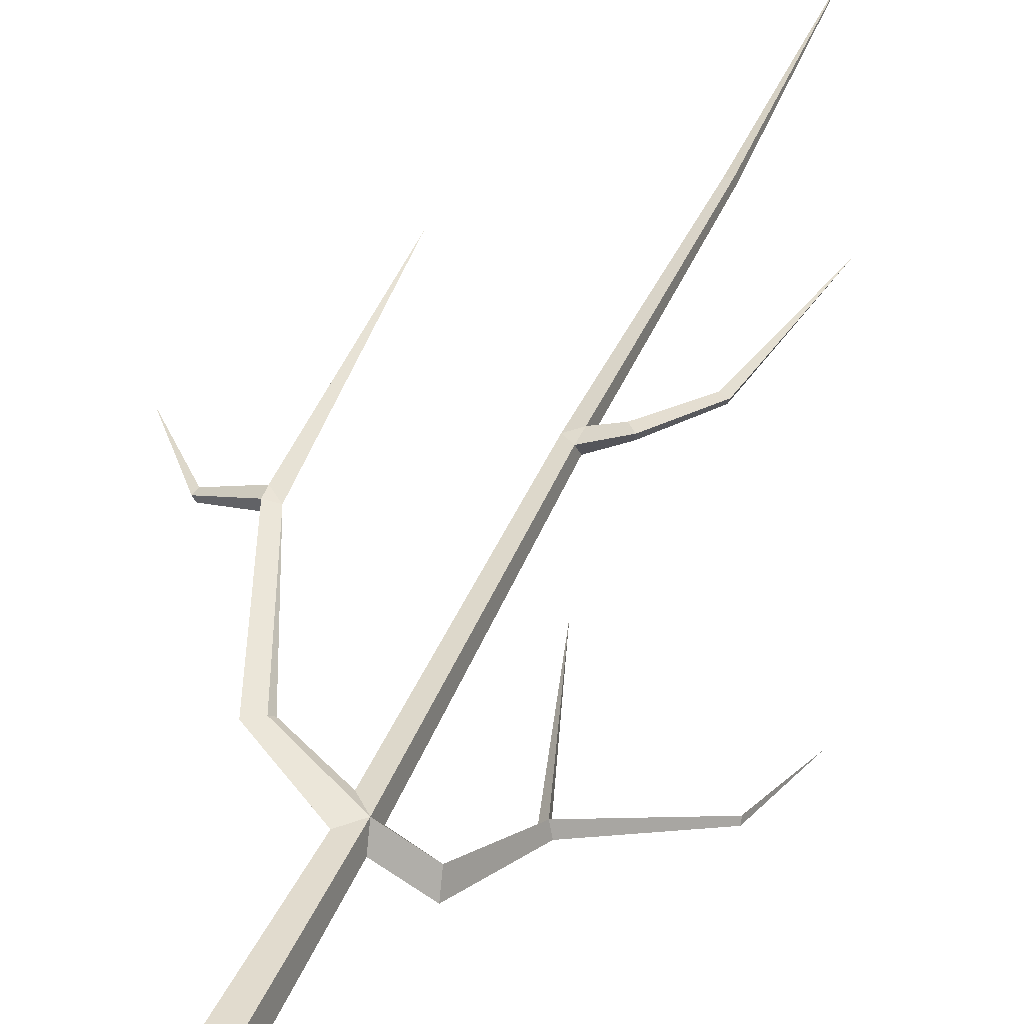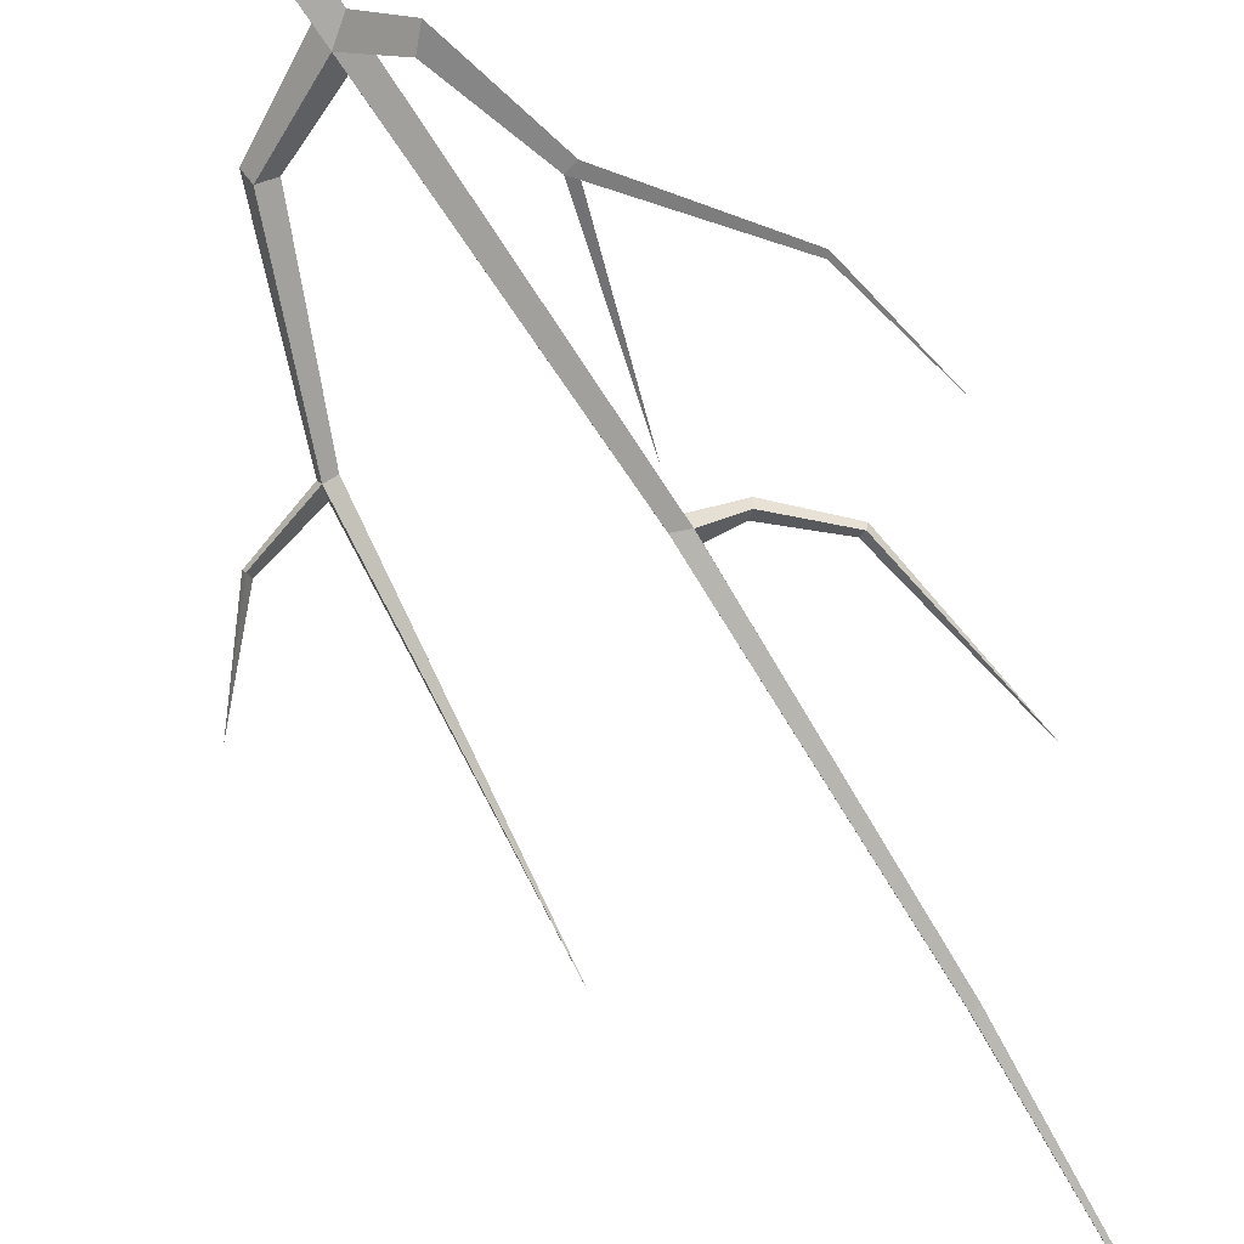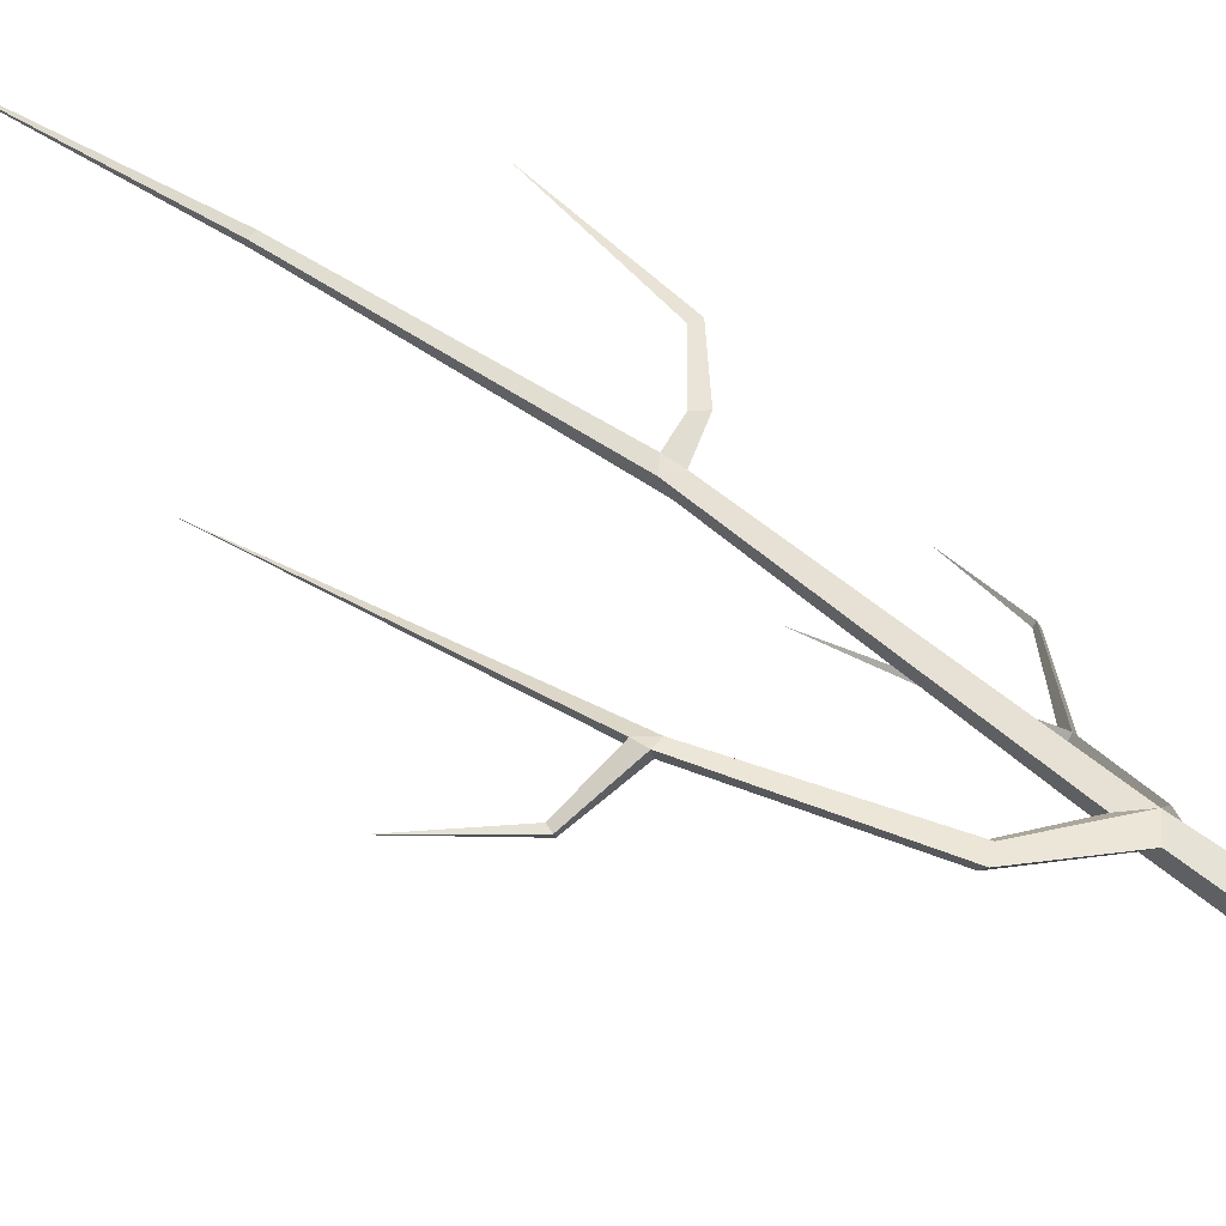
<metadata>
{"format":"obj","ext":"obj","renderer":"f3d","projection":"perspective","resolution":1024,"background":"white","views":[{"elev":43.2,"azim":23.2,"up":"+Z"},{"elev":-70.8,"azim":33.5,"up":"+Z"},{"elev":47.3,"azim":-45.5,"up":"+Z"}]}
</metadata>
<code>
g Random_Tree_NoLeaves_s_02
v 0.04585 0 -0.03211
v -0.03211 0 -0.04585
v -0.04585 0 0.03211
v 0.03211 0 0.04585
v -0.1208 3.522 -0.09146
v 0.01501 0.8058 0.03028
v -0.04858 2.662 0.002498
v -0.04466 2.663 -0.01972
v 0.02536 0.7651 -0.02272
v -0.02824 0.8058 -0.03148
v -0.06675 2.664 -0.02635
v -0.07067 2.663 -0.00414
v -0.03632 0.7597 0.02355
v -0.03711 0.8574 0.02057
v -0.2248 0.9157 0.06757
v -0.2547 0.9181 0.02512
v -0.2654 0.8906 0.06519
v -0.2174 0.9341 0.0501
v -0.4202 1.382 0.08044
v -0.4465 1.376 0.05703
v -0.4569 1.373 0.08873
v -0.5584 2.302 -0.02636
v -0.4613 1.413 0.08749
v -0.6113 1.413 -0.01188
v -0.6189 1.411 0.005193
v -0.6135 1.432 0.008399
v -0.8025 1.626 -0.02067
v 0.02337 0.8418 -0.02307
v 0.1204 0.8604 -0.0966
v 0.1308 0.8197 -0.1496
v 0.08886 0.8648 -0.1424
v 0.2059 1.116 -0.2068
v 0.2182 1.105 -0.2434
v 0.1858 1.114 -0.2314
v 0.4634 1.398 -0.3695
v 0.4653 1.386 -0.3841
v 0.4555 1.399 -0.3816
v 0.5227 1.675 -0.4422
v 0.05067 1.582 -0.1994
v 0.2036 1.133 -0.2409
v -0.005519 1.734 0.07785
v -0.03622 1.735 0.034
v -0.04262 1.76 0.07106
v 0.000625 1.752 0.04014
v -0.00678 1.791 0.07577
v 0.09529 1.777 0.1046
v 0.08947 1.787 0.07794
v 0.0686 1.806 0.101
v 0.2225 1.918 0.1196
v 0.2156 1.922 0.09972
v 0.1967 1.93 0.1168
v 0.2835 2.411 0.0971
f 8 5 7
f 12 5 11
f 7 5 12
f 11 5 8
f 4 6 13 3
f 10 28 31
f 3 13 10 2
f 6 14 18 15
f 1 9 6 4
f 10 13 17 16
f 6 9 30 29
f 14 10 16 18
f 42 43 12 11
f 43 41 45
f 13 6 15 17
f 17 15 19 21
f 18 16 20 19
f 15 18 19
f 16 17 21 20
f 19 20 22
f 20 23 22
f 21 19 23
f 26 24 27
f 23 19 22
f 23 20 24 26
f 21 23 26 25
f 20 21 25 24
f 25 26 27
f 24 25 27
f 2 10 9 1
f 9 10 31 30
f 44 8 7 45
f 44 42 11 8
f 28 6 29 31
f 31 29 32 34
f 29 30 33 32
f 30 31 34 33
f 33 40 37 36
f 32 33 36 35
f 40 34 39
f 36 37 38
f 35 36 38
f 37 35 38
f 40 33 34
f 40 32 35 37
f 32 40 39
f 34 32 39
f 28 10 42 44
f 6 28 44 41
f 14 6 41 43
f 10 14 43 42
f 44 45 48 47
f 12 43 45 7
f 47 48 51 50
f 45 41 46 48
f 41 44 47 46
f 50 51 52
f 48 46 49 51
f 46 47 50 49
f 51 49 52
f 49 50 52

</code>
